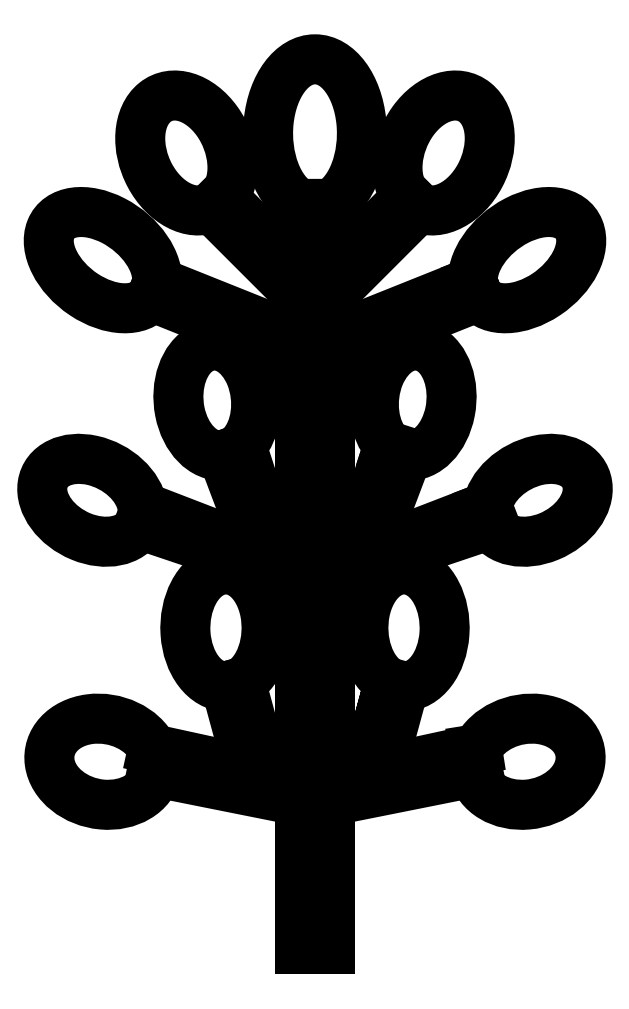
<metadata>
{"format":"dxf","ext":"dxf","renderer":"ezdxf+matplotlib","layout":"modelspace","background":"white","min_lineweight":24,"dpi":150}
</metadata>
<code>
0
SECTION
2
ENTITIES
0
LINE
8
0
10
-10
20
0
30
0
11
0
21
0
31
0
0
LINE
8
0
10
0
20
50
30
0
11
50
21
60
31
0
0
LINE
8
0
10
11.84
20
60.03
30
0
11
0
21
57.66
31
0
0
LWPOLYLINE
8
0
90
2
70
1
43
0
10
20
20
90
10
11.84
20
60.03
0
LINE
8
0
10
25
20
88.64
30
0
11
17.88
21
62.51
31
0
0
ELLIPSE
8
0
10
66.4
20
63.28
30
0
11
17.9
21
3.579
31
0
40
0.7865
41
3.142
42
8.878
0
ELLIPSE
8
0
10
25
20
108.4
30
0
11
0
21
-19.72
31
0
40
0.6943
41
2.22e-16
42
5.909
0
LINE
8
0
10
0
20
0
30
0
11
0
21
50
31
0
0
LINE
8
0
10
0
20
125
30
0
11
54.07
21
143.2
31
0
0
LINE
8
0
10
8.226
20
134.1
30
0
11
0
21
131.3
31
0
0
LINE
8
0
10
19.44
20
168.7
30
0
11
8.226
21
134.1
31
0
0
ELLIPSE
8
0
10
27.93
20
185
30
0
11
-1.853
21
-18.49
31
0
40
0.7015
41
6.283
42
12.04
0
LINE
8
0
10
13.83
20
134.1
30
0
11
26.08
21
166.5
31
0
0
LINE
8
0
10
13.83
20
134.1
30
0
11
52.16
21
148.9
31
0
0
LINE
8
0
10
0
20
57.66
30
0
11
0
21
125
31
0
0
LINE
8
0
10
19.44
20
168.7
30
0
11
19.78
21
169.7
31
0
0
LINE
8
0
10
48.53
20
67.36
30
0
11
49.65
21
67.54
31
0
0
LINE
8
0
10
52.16
20
148.9
30
0
11
53.16
21
149.3
31
0
0
ELLIPSE
8
0
10
69.97
20
151.4
30
0
11
-15.9
21
-8.195
31
0
40
0.7109
41
1.776e-15
42
5.809
0
LINE
8
0
10
0
20
200
30
0
11
50
21
220
31
0
0
LINE
8
0
10
48.31
20
224.2
30
0
11
48.02
21
224.9
31
0
0
LINE
8
0
10
48.02
20
224.9
30
0
11
0
21
205.7
31
0
0
ELLIPSE
8
0
10
66.46
20
232.3
30
0
11
-16.46
21
-12.32
31
0
40
0.6412
41
0
42
5.943
0
LINE
8
0
10
0
20
220
30
0
11
30
21
250
31
0
0
LINE
8
0
10
26.27
20
253.7
30
0
11
0
21
227.5
31
0
0
ELLIPSE
8
0
10
38.35
20
268.4
30
0
11
-8.353
21
-18.43
31
0
40
0.7112
41
6.283
42
12.2
0
LINE
8
0
10
0
20
227.5
30
0
11
0
21
250.3
31
0
0
LINE
8
0
10
0
20
131.3
30
0
11
0
21
200
31
0
0
LINE
8
0
10
0
20
205.7
30
0
11
0
21
220
31
0
0
ELLIPSE
8
0
10
-48.35
20
268.4
30
0
11
8.353
21
-18.43
31
0
40
0.7112
41
0.3648
42
6.283
0
LINE
8
0
10
-36.27
20
253.7
30
0
11
-10
21
227.5
31
0
0
LINE
8
0
10
-10
20
220
30
0
11
-40
21
250
31
0
0
LINE
8
0
10
-58.02
20
224.9
30
0
11
-10
21
205.7
31
0
0
LINE
8
0
10
-10
20
200
30
0
11
-60
21
220
31
0
0
LWPOLYLINE
8
0
90
2
70
1
43
0
10
-10
20
205.7
10
-10
20
220
0
LINE
8
0
10
-10
20
227.5
30
0
11
-10
21
250.3
31
0
0
ELLIPSE
8
0
10
-76.46
20
232.3
30
0
11
16.46
21
-12.32
31
0
40
0.6412
41
0.3404
42
6.283
0
ELLIPSE
8
0
10
-37.93
20
185
30
0
11
1.853
21
-18.49
31
0
40
0.7015
41
0.5301
42
6.283
0
LINE
8
0
10
-23.83
20
134.1
30
0
11
-36.08
21
166.5
31
0
0
LINE
8
0
10
-29.44
20
168.7
30
0
11
-18.23
21
134.1
31
0
0
LWPOLYLINE
8
0
90
2
70
1
43
0
10
-10
20
131.3
10
-10
20
200
0
LINE
8
0
10
-10
20
125
30
0
11
-64.07
21
143.2
31
0
0
LINE
8
0
10
-23.83
20
134.1
30
0
11
-62.16
21
148.9
31
0
0
ELLIPSE
8
0
10
-79.97
20
151.4
30
0
11
15.9
21
-8.195
31
0
40
0.7109
41
0.4745
42
6.283
0
LWPOLYLINE
8
0
90
2
70
1
43
0
10
-10
20
57.66
10
-10
20
125
0
ELLIPSE
8
0
10
-35
20
108.4
30
0
11
0
21
-19.72
31
0
40
0.6943
41
0.3738
42
6.283
0
LINE
8
0
10
-21.84
20
60.03
30
0
11
-30
21
90
31
0
0
LINE
8
0
10
-35
20
88.64
30
0
11
-27.88
21
62.51
31
0
0
ELLIPSE
8
0
10
-76.4
20
63.28
30
0
11
-17.9
21
3.579
31
0
40
0.7865
41
3.688
42
9.425
0
LINE
8
0
10
-10
20
50
30
0
11
-60
21
60
31
0
0
LINE
8
0
10
-10
20
0
30
0
11
-10
21
50
31
0
0
LINE
8
0
10
-18.23
20
134.1
30
0
11
-10
21
131.3
31
0
0
LINE
8
0
10
-21.84
20
60.03
30
0
11
-10
21
57.66
31
0
0
LINE
8
0
10
0
20
250.3
30
0
11
-3.126e-06
21
251.3
31
0
0
LINE
8
0
10
-10
20
250.3
30
0
11
-10
21
251.3
31
0
0
ELLIPSE
8
0
10
-5
20
275
30
0
11
0
21
-25
31
0
40
0.6326
41
0.3217
42
5.961
0
LINE
8
0
10
-10
20
50
30
0
11
-10
21
0
31
0
0
LINE
8
0
10
-27.88
20
62.51
30
0
11
-27.33
21
60.49
31
0
0
LINE
8
0
10
-27.33
20
60.49
30
0
11
-59.65
21
67.54
31
0
0
LINE
8
0
10
17.88
20
62.51
30
0
11
17.36
21
60.6
31
0
0
LINE
8
0
10
17.36
20
60.6
30
0
11
48.53
21
67.36
31
0
0
ENDSEC
0
EOF

</code>
